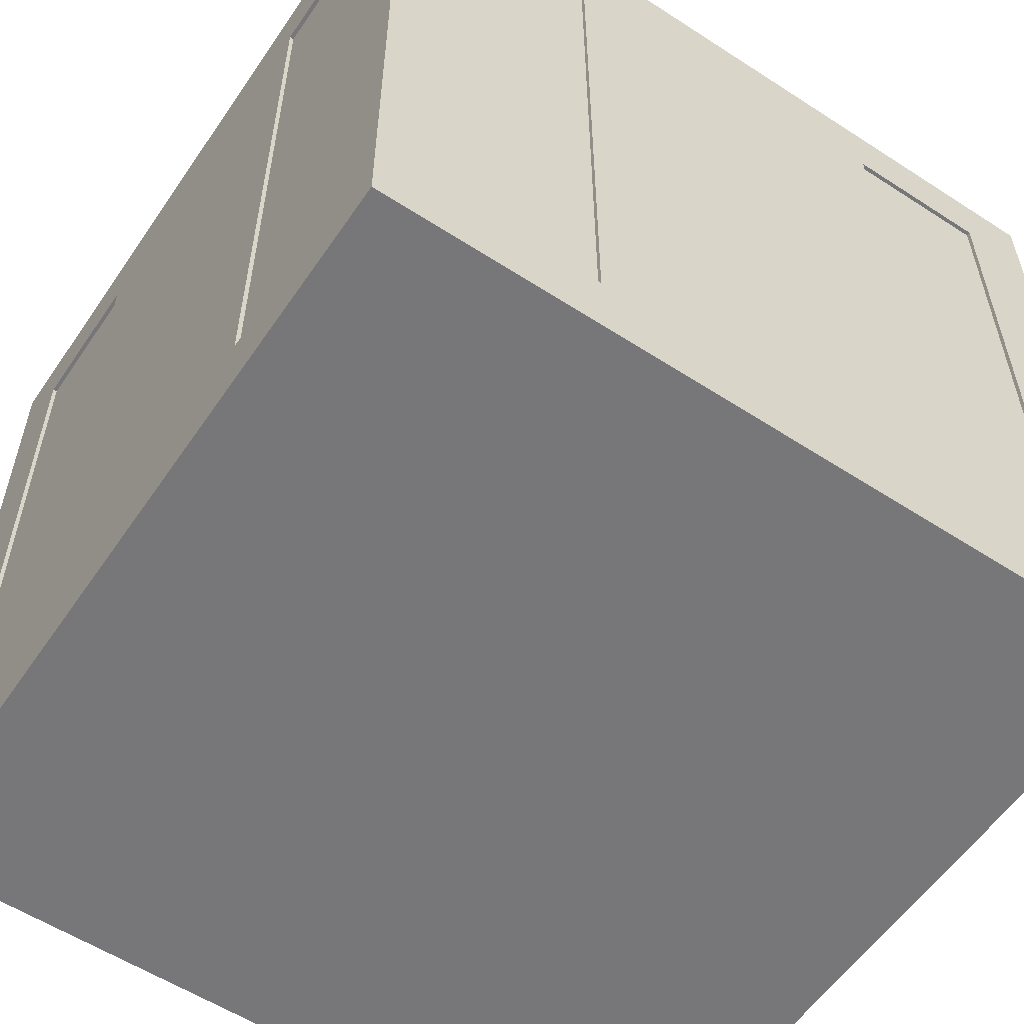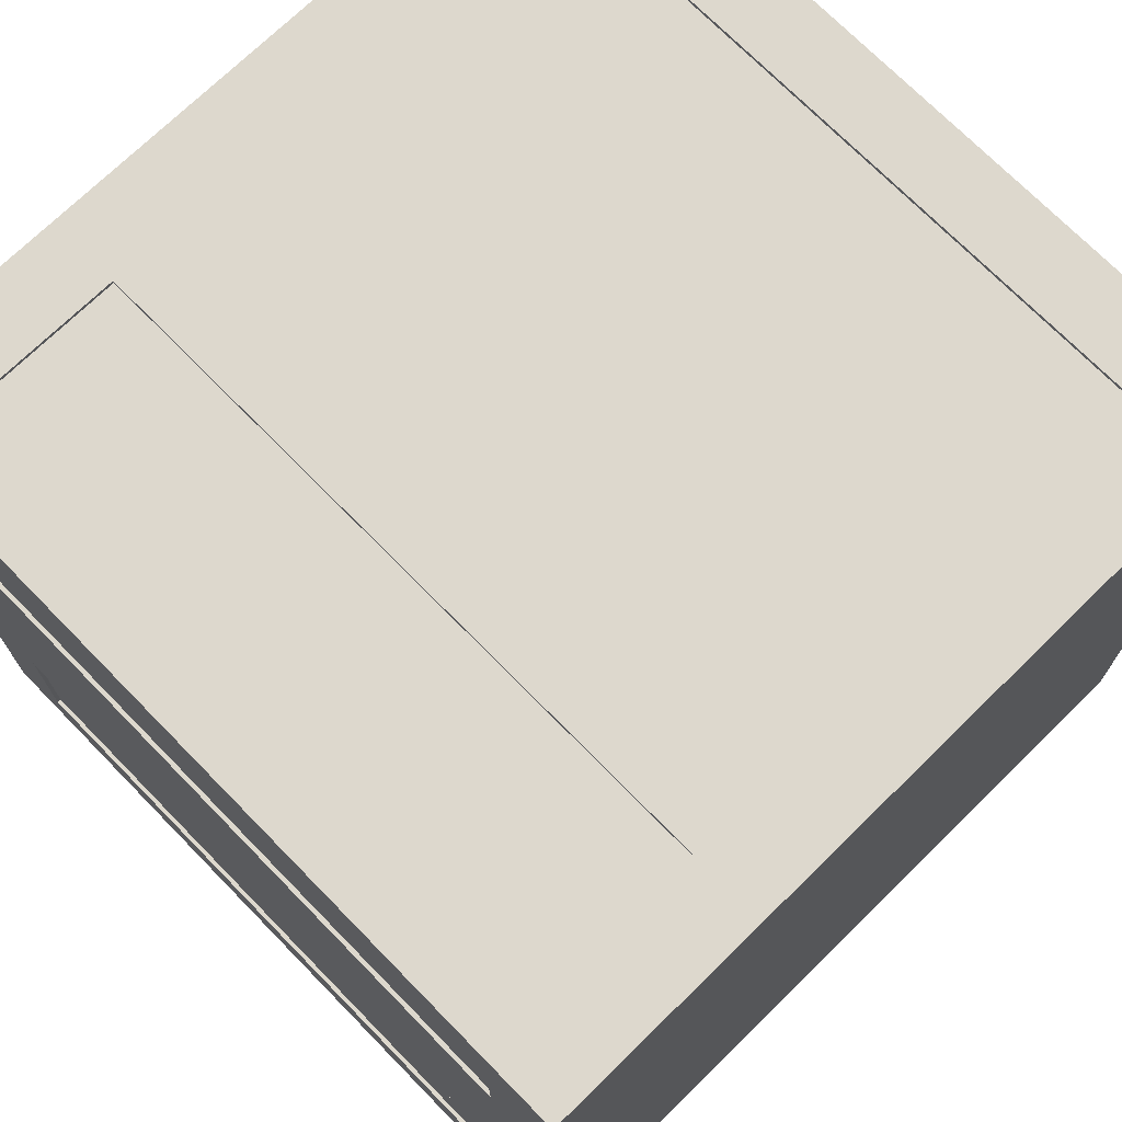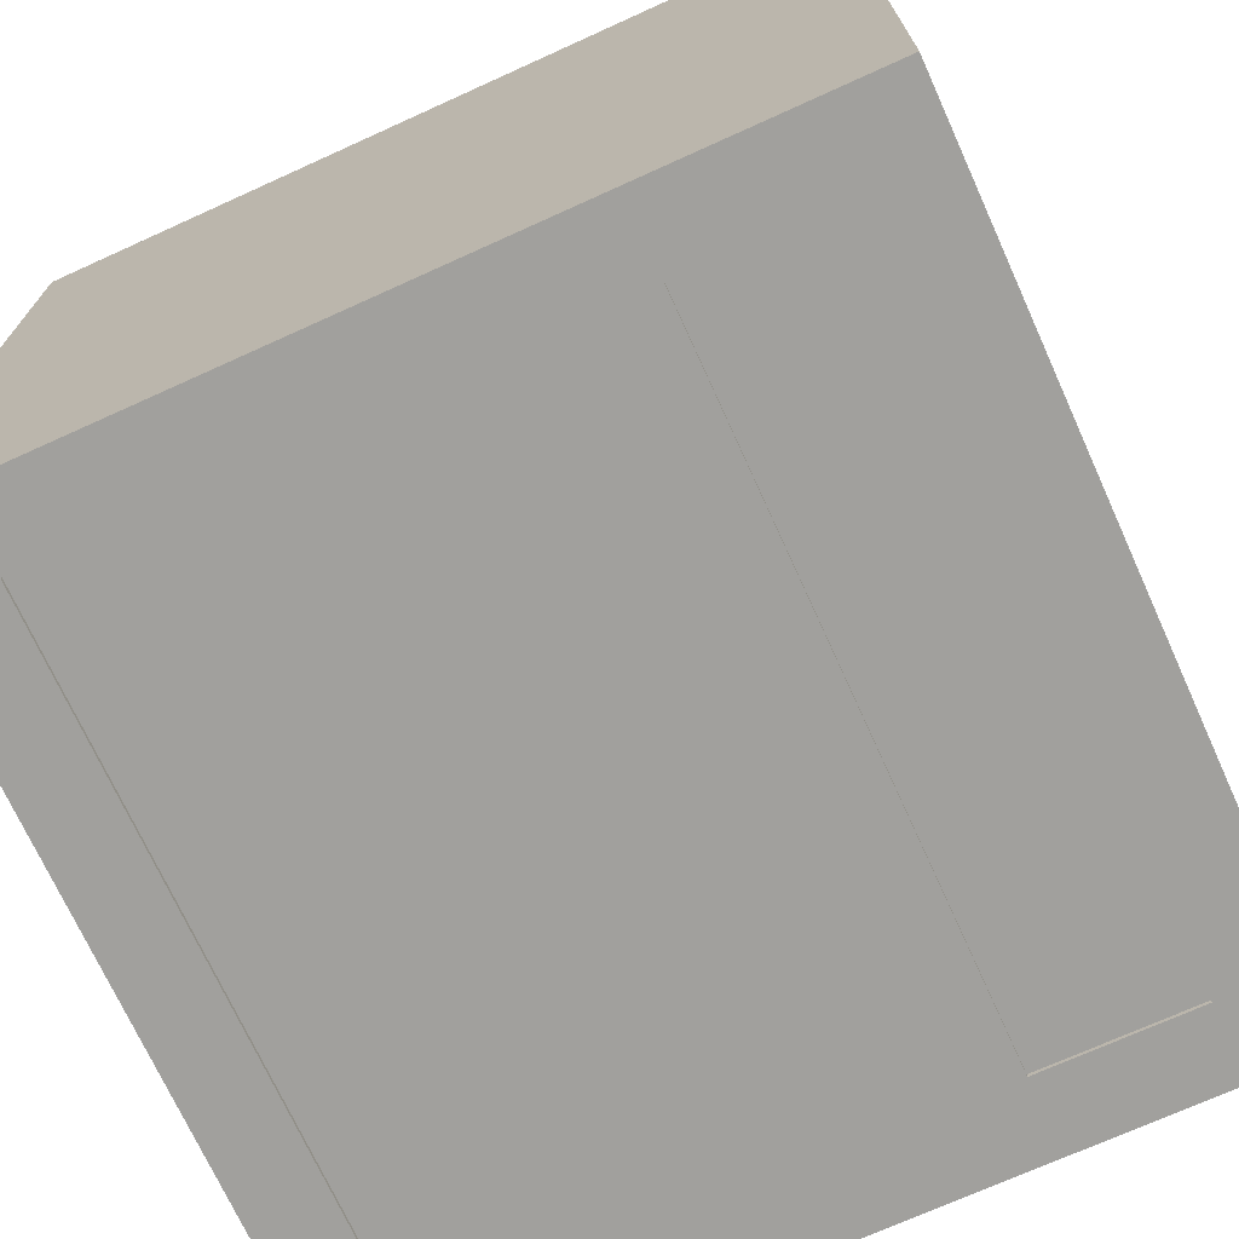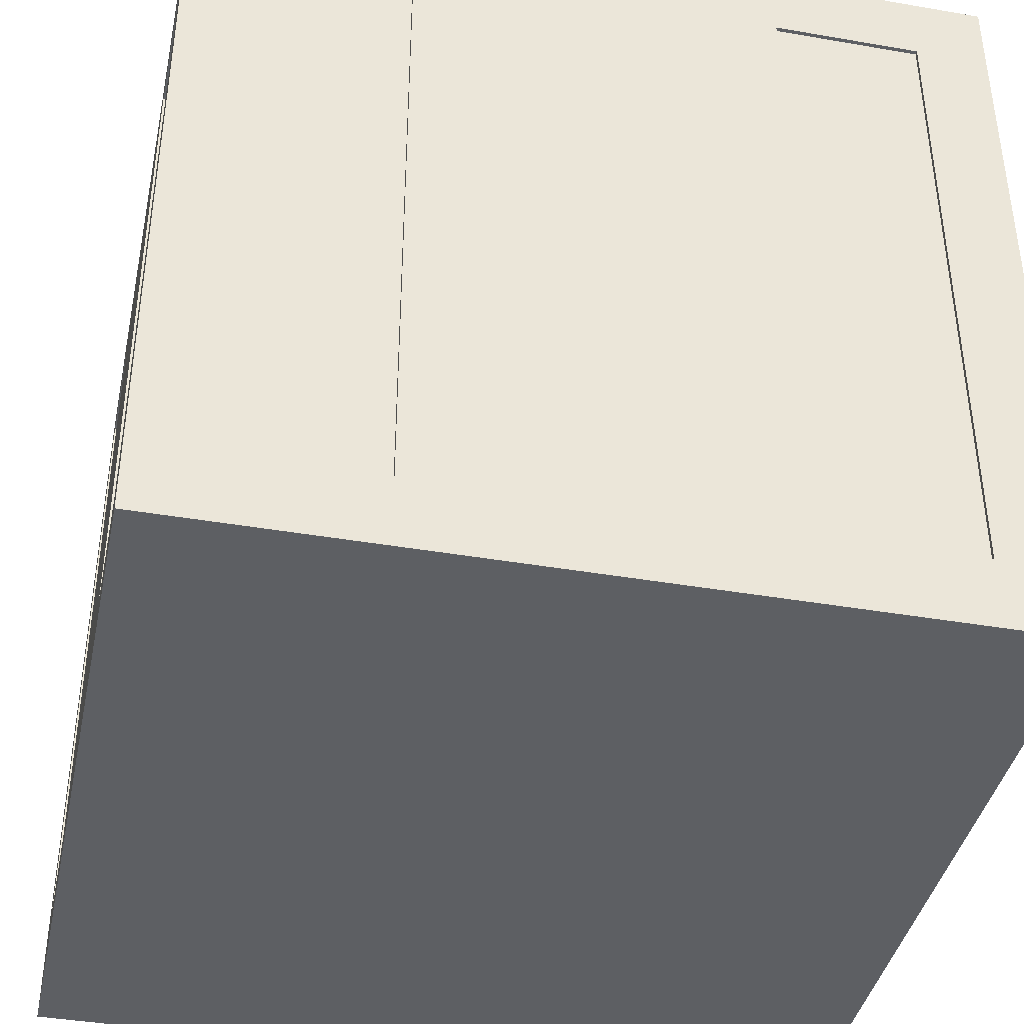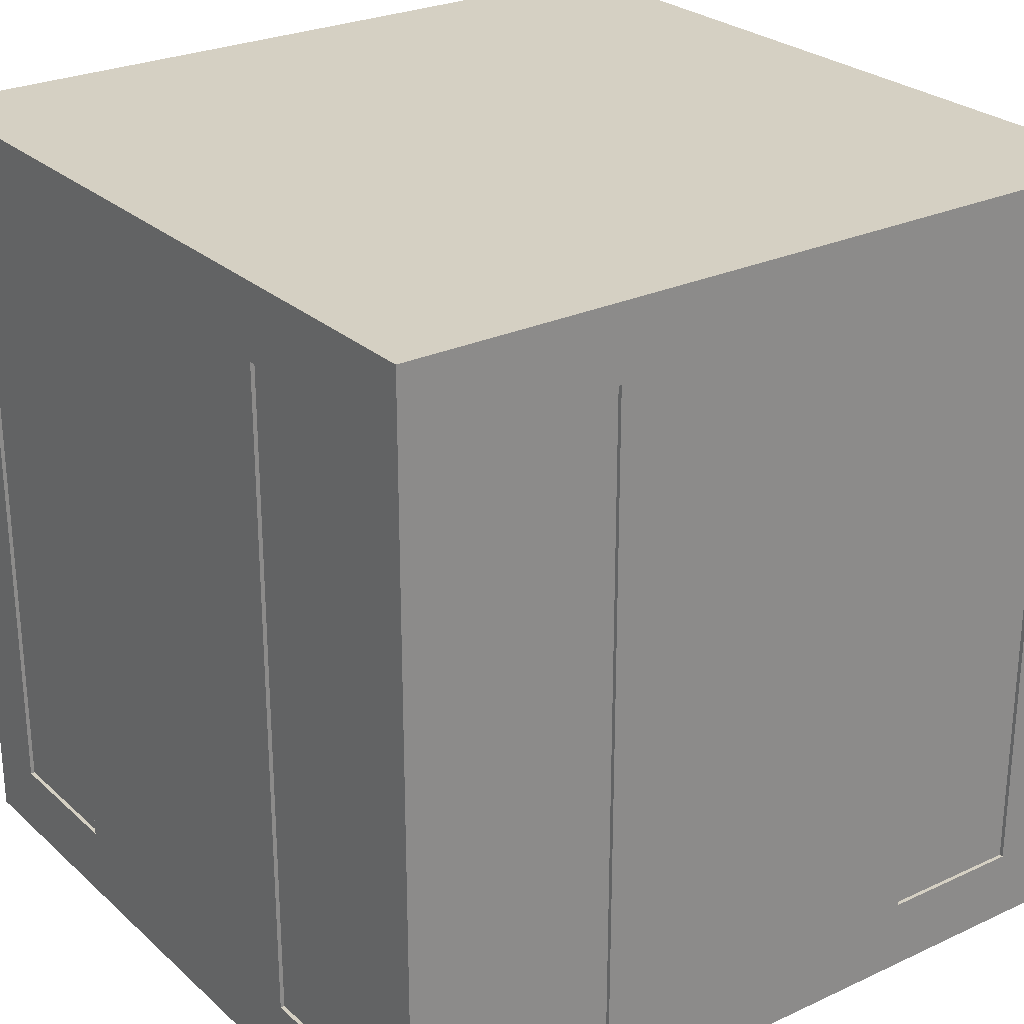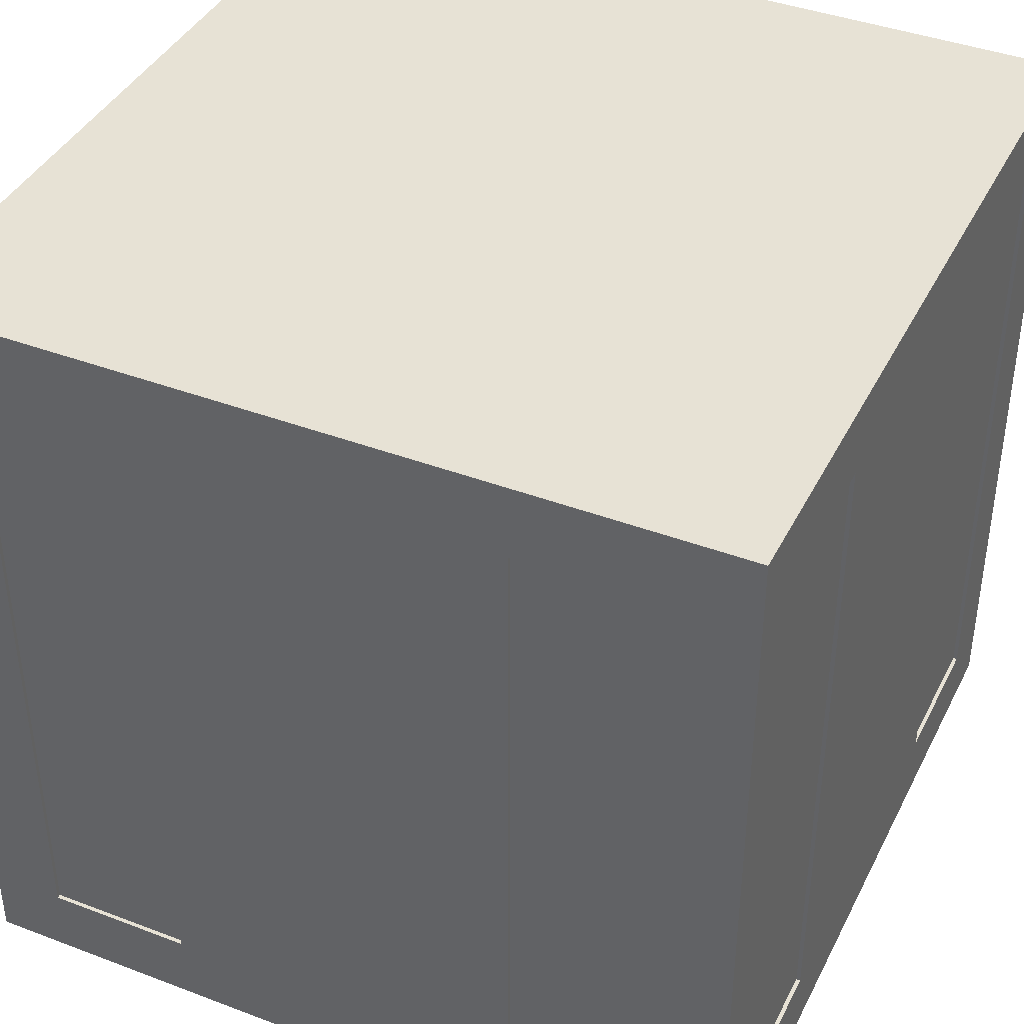
<metadata>
{"format":"obj","ext":"obj","renderer":"f3d","projection":"perspective","resolution":1024,"background":"white","views":[{"elev":-57.2,"azim":-124.0,"up":"+Y"},{"elev":72.1,"azim":135.6,"up":"+Z"},{"elev":-71.7,"azim":24.4,"up":"+Z"},{"elev":-40.4,"azim":-102.0,"up":"+Y"},{"elev":26.3,"azim":143.9,"up":"+Y"},{"elev":40.5,"azim":-155.1,"up":"+Y"}]}
</metadata>
<code>
o Cube.000_Cube.006
v 0.4091 0.5 0.5
v 0.2273 0.5 0.5
v -0.2273 0.5 0.5
v -0.4091 0.5 0.5
v -0.5 0.4091 0.5
v -0.5 -0.4091 0.5
v -0.4091 -0.5 0.5
v -0.2273 -0.5 0.5
v 0.2273 -0.5 0.5
v 0.4091 -0.5 0.5
v 0.4091 0.4091 0.5
v 0.4091 -0.4091 0.5
v 0.2273 0.4091 0.5
v 0.2273 -0.4091 0.5
v -0.2273 0.4091 0.5
v -0.2273 -0.4091 0.5
v -0.4091 0.4091 0.5
v -0.4091 -0.4091 0.5
v 0.4091 0.4091 0.495
v 0.4091 -0.4091 0.495
v 0.2273 0.4091 0.495
v 0.2273 -0.4091 0.495
v -0.2273 0.4091 0.495
v -0.2273 -0.4091 0.495
v -0.4091 0.4091 0.495
v -0.4091 -0.4091 0.495
v -0.5 -0.5 -0.5
v -0.5 0.5 -0.5
v -0.5 -0.5 0.5
v -0.5 0.5 0.5
v -0.5 0.5 0.4091
v -0.5 0.5 0.2273
v -0.5 0.5 -0.2273
v -0.5 0.5 -0.4091
v -0.5 0.4091 -0.5
v -0.5 -0.4091 -0.5
v -0.5 -0.5 -0.4091
v -0.5 -0.5 -0.2273
v -0.5 -0.5 0.2273
v -0.5 -0.5 0.4091
v -0.5 0.4091 0.4091
v -0.5 -0.4091 0.4091
v -0.5 0.4091 0.2273
v -0.5 -0.4091 0.2273
v -0.5 0.4091 -0.2273
v -0.5 -0.4091 -0.2273
v -0.5 0.4091 -0.4091
v -0.5 -0.4091 -0.4091
v -0.495 0.4091 0.4091
v -0.495 -0.4091 0.4091
v -0.495 0.4091 0.2273
v -0.495 -0.4091 0.2273
v -0.495 0.4091 -0.2273
v -0.495 -0.4091 -0.2273
v -0.495 0.4091 -0.4091
v -0.495 -0.4091 -0.4091
v -0.4091 0.5 -0.5
v -0.2273 0.5 -0.5
v 0.2273 0.5 -0.5
v 0.4091 0.5 -0.5
v 0.5 0.4091 -0.5
v 0.5 -0.4091 -0.5
v 0.4091 -0.5 -0.5
v 0.2273 -0.5 -0.5
v -0.2273 -0.5 -0.5
v -0.4091 -0.5 -0.5
v -0.4091 0.4091 -0.5
v -0.4091 -0.4091 -0.5
v -0.2273 0.4091 -0.5
v -0.2273 -0.4091 -0.5
v 0.2273 0.4091 -0.5
v 0.2273 -0.4091 -0.5
v 0.4091 0.4091 -0.5
v 0.4091 -0.4091 -0.5
v -0.4091 0.4091 -0.495
v -0.4091 -0.4091 -0.495
v -0.2273 0.4091 -0.495
v -0.2273 -0.4091 -0.495
v 0.2273 0.4091 -0.495
v 0.2273 -0.4091 -0.495
v 0.4091 0.4091 -0.495
v 0.4091 -0.4091 -0.495
v 0.5 -0.5 0.5
v 0.5 0.5 0.5
v 0.5 -0.5 -0.5
v 0.5 0.5 -0.5
v 0.5 0.5 -0.4091
v 0.5 0.5 -0.2273
v 0.5 0.5 0.2273
v 0.5 0.5 0.4091
v 0.5 0.4091 0.5
v 0.5 -0.4091 0.5
v 0.5 -0.5 0.4091
v 0.5 -0.5 0.2273
v 0.5 -0.5 -0.2273
v 0.5 -0.5 -0.4091
v 0.5 0.4091 -0.4091
v 0.5 -0.4091 -0.4091
v 0.5 0.4091 -0.2273
v 0.5 -0.4091 -0.2273
v 0.5 0.4091 0.2273
v 0.5 -0.4091 0.2273
v 0.5 0.4091 0.4091
v 0.5 -0.4091 0.4091
v 0.495 0.4091 -0.4091
v 0.495 -0.4091 -0.4091
v 0.495 0.4091 -0.2273
v 0.495 -0.4091 -0.2273
v 0.495 0.4091 0.2273
v 0.495 -0.4091 0.2273
v 0.495 0.4091 0.4091
v 0.495 -0.4091 0.4091
f 16 18 7
f 3 4 17
f 10 12 14
f 14 13 15
f 18 17 5
f 14 16 8
f 1 2 13
f 14 12 20
f 21 19 11
f 15 13 2
f 20 19 21
f 20 12 11
f 13 14 22
f 25 23 15
f 15 23 24
f 17 18 26
f 18 16 24
f 24 23 25
f 36 27 37
f 46 48 37
f 33 34 47
f 40 42 44
f 44 43 45
f 48 47 35
f 44 46 38
f 31 32 43
f 44 42 50
f 51 49 41
f 45 43 32
f 28 35 47
f 50 49 51
f 50 42 41
f 43 44 52
f 55 53 45
f 45 53 54
f 47 48 56
f 48 46 54
f 54 53 55
f 18 6 29
f 30 5 17
f 42 40 29
f 31 41 5
f 5 41 42
f 72 74 63
f 59 60 73
f 66 68 70
f 70 69 71
f 74 73 61
f 85 27 29
f 70 72 64
f 57 58 69
f 70 68 76
f 77 75 67
f 71 69 58
f 76 75 77
f 76 68 67
f 69 70 78
f 81 79 71
f 71 79 80
f 73 74 82
f 74 72 80
f 80 79 81
f 86 28 30
f 92 83 93
f 102 104 93
f 89 90 103
f 96 98 100
f 100 99 101
f 104 103 91
f 100 102 94
f 87 88 99
f 100 98 106
f 107 105 97
f 101 99 88
f 84 91 103
f 106 105 107
f 106 98 97
f 99 100 108
f 111 109 101
f 101 109 110
f 103 104 112
f 104 102 110
f 110 109 111
f 74 62 85
f 86 61 73
f 98 96 85
f 87 97 61
f 61 97 98
f 12 10 83
f 1 11 91
f 91 11 12
f 68 66 27
f 57 67 35
f 35 67 68
f 8 16 7
f 15 3 17
f 9 10 14
f 16 14 15
f 6 18 5
f 9 14 8
f 11 1 13
f 22 14 20
f 13 21 11
f 3 15 2
f 22 20 21
f 19 20 11
f 21 13 22
f 17 25 15
f 16 15 24
f 25 17 26
f 26 18 24
f 26 24 25
f 48 36 37
f 38 46 37
f 45 33 47
f 39 40 44
f 46 44 45
f 36 48 35
f 39 44 38
f 41 31 43
f 52 44 50
f 43 51 41
f 33 45 32
f 34 28 47
f 52 50 51
f 49 50 41
f 51 43 52
f 47 55 45
f 46 45 54
f 55 47 56
f 56 48 54
f 56 54 55
f 7 18 29
f 4 30 17
f 6 42 29
f 30 31 5
f 6 5 42
f 64 72 63
f 71 59 73
f 65 66 70
f 72 70 71
f 62 74 61
f 83 85 29
f 65 70 64
f 67 57 69
f 78 70 76
f 69 77 67
f 59 71 58
f 78 76 77
f 75 76 67
f 77 69 78
f 73 81 71
f 72 71 80
f 81 73 82
f 82 74 80
f 82 80 81
f 84 86 30
f 104 92 93
f 94 102 93
f 101 89 103
f 95 96 100
f 102 100 101
f 92 104 91
f 95 100 94
f 97 87 99
f 108 100 106
f 99 107 97
f 89 101 88
f 90 84 103
f 108 106 107
f 105 106 97
f 107 99 108
f 103 111 101
f 102 101 110
f 111 103 112
f 112 104 110
f 112 110 111
f 63 74 85
f 60 86 73
f 62 98 85
f 86 87 61
f 62 61 98
f 92 12 83
f 84 1 91
f 92 91 12
f 36 68 27
f 28 57 35
f 36 35 68

</code>
